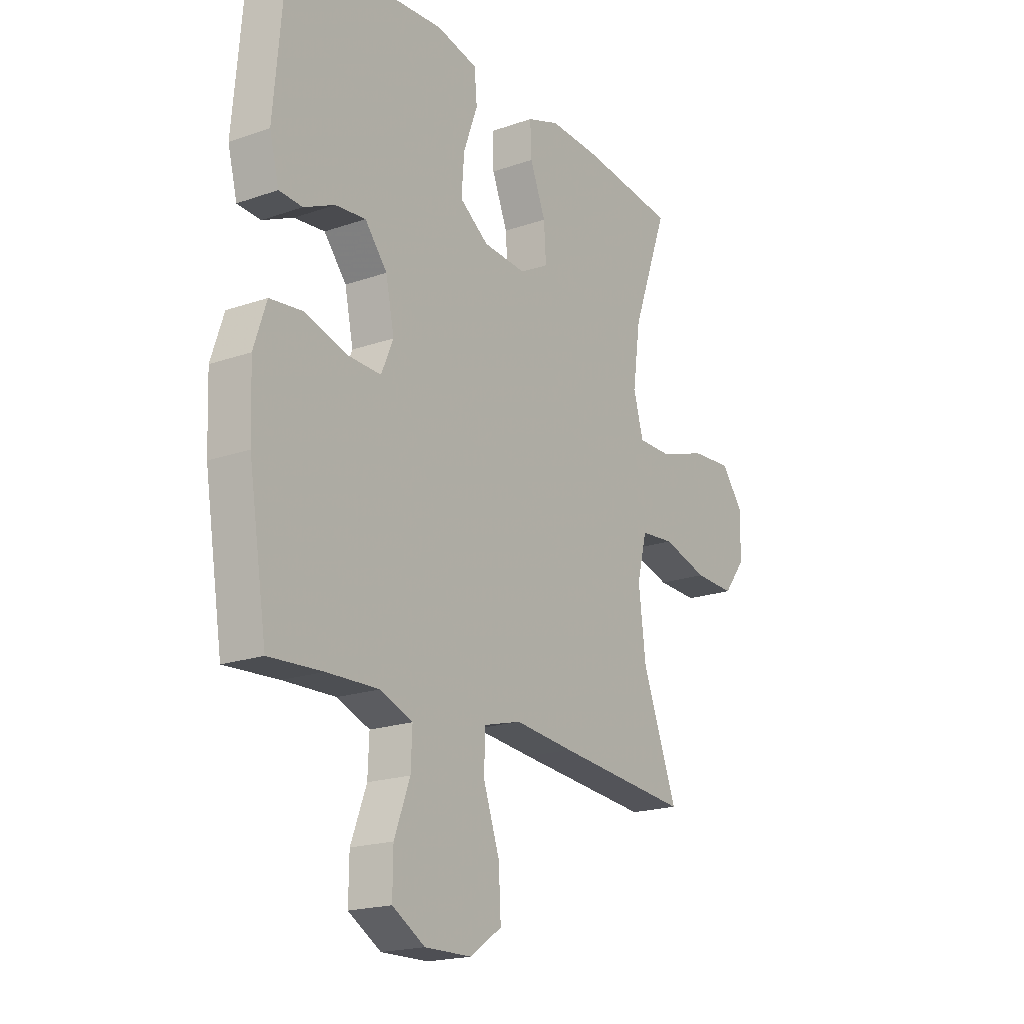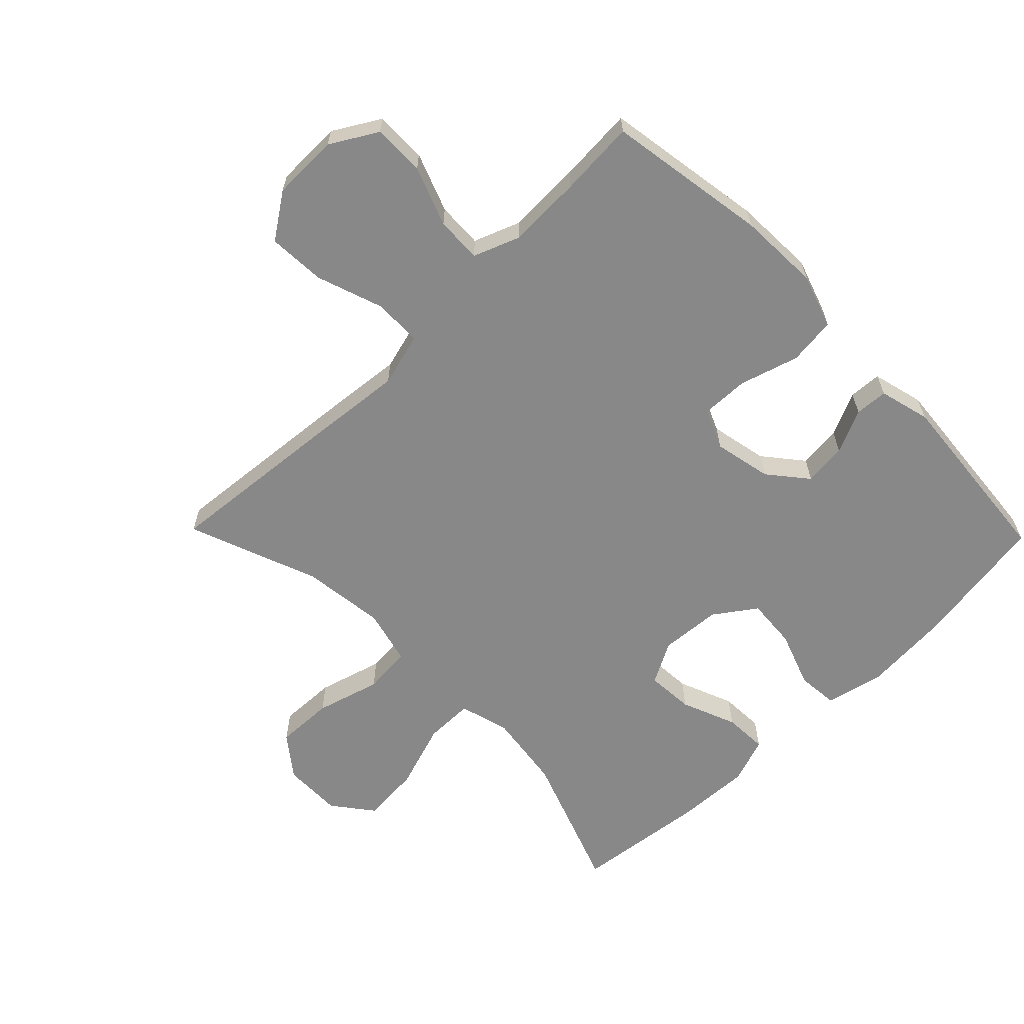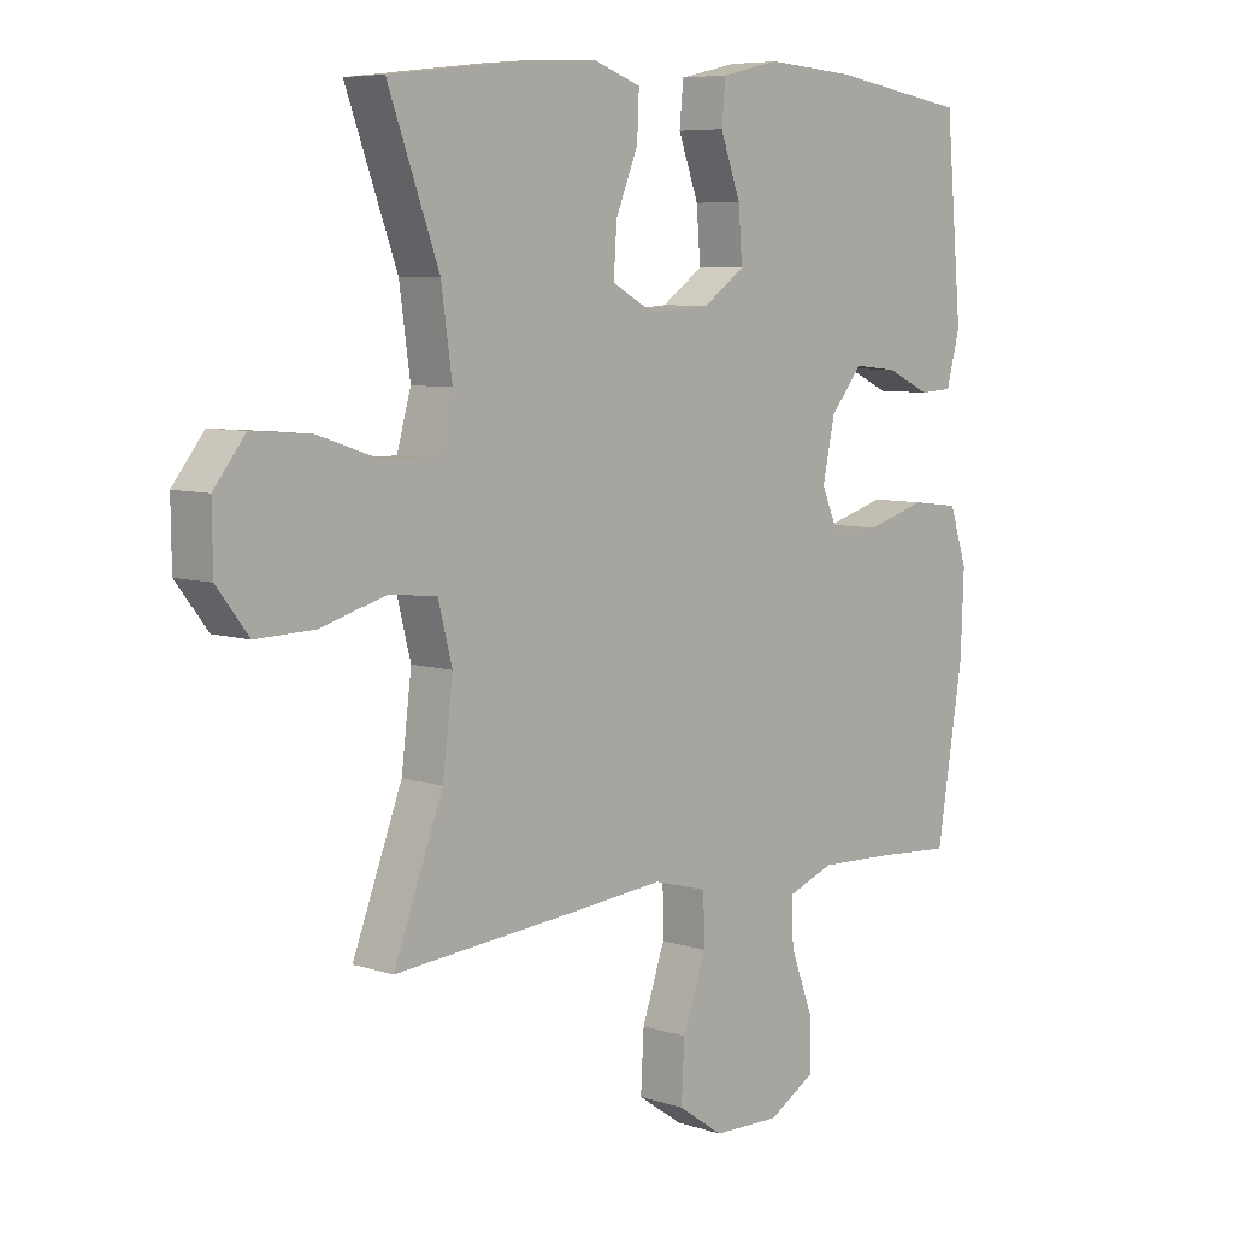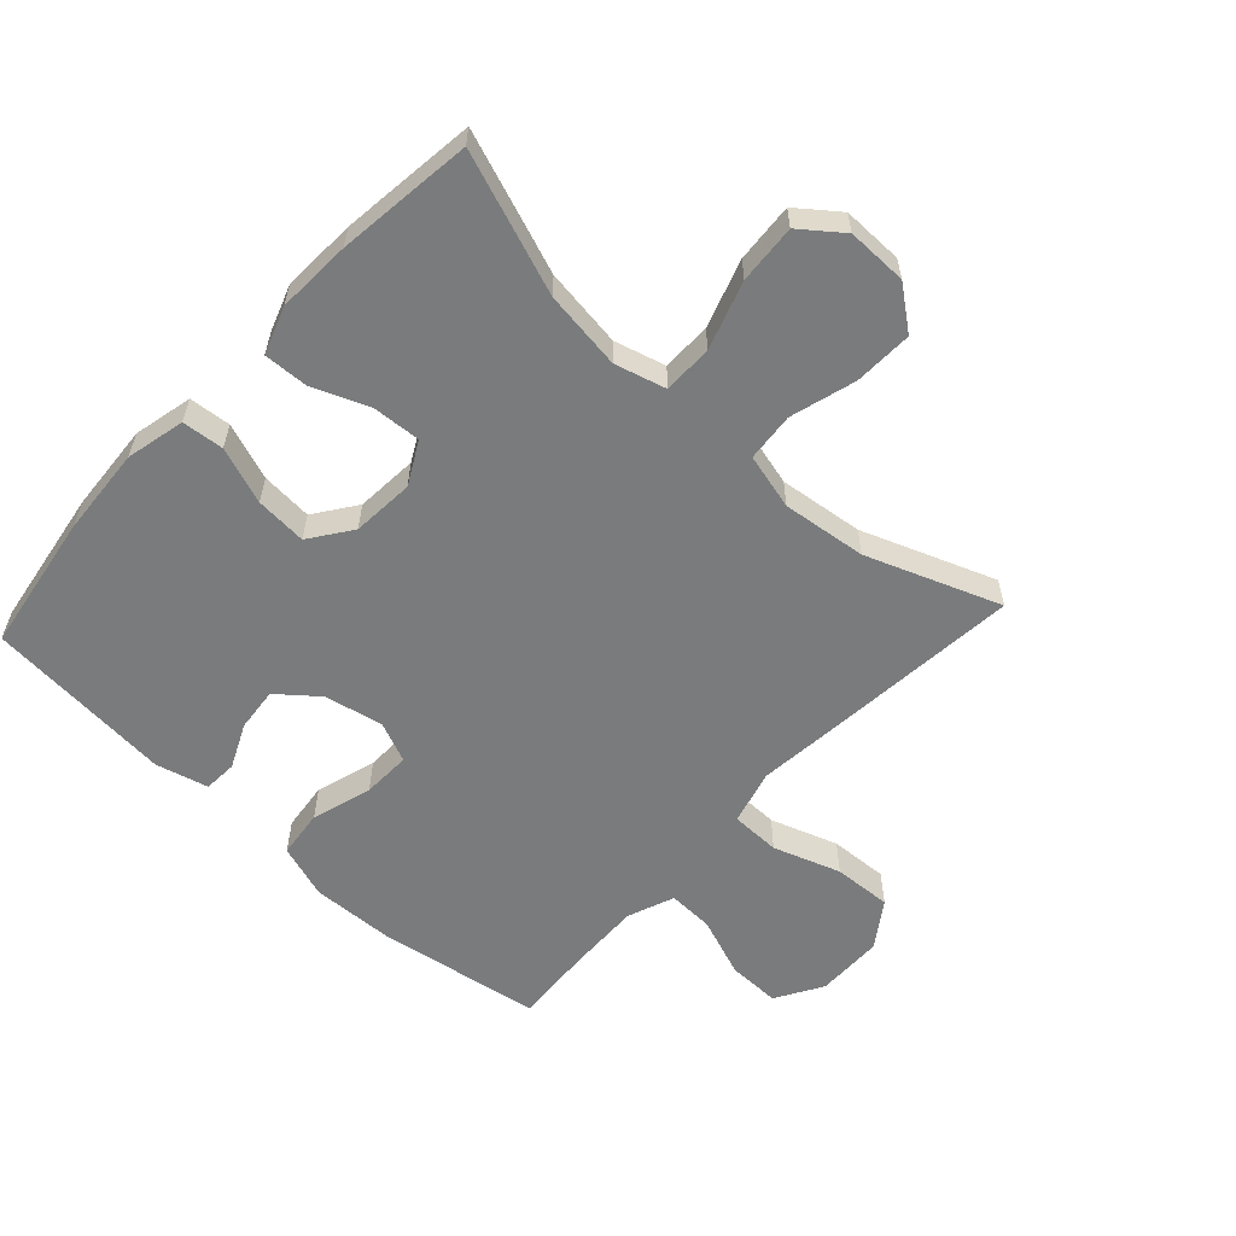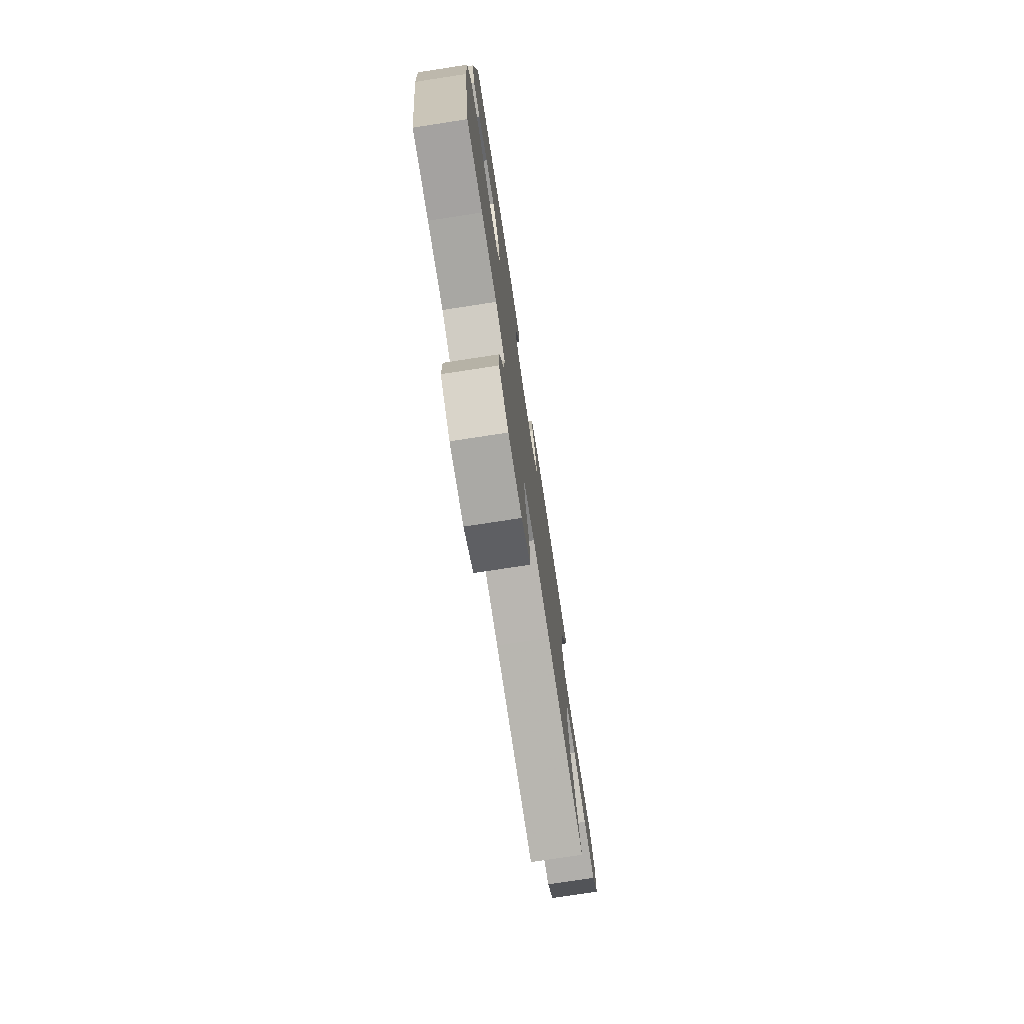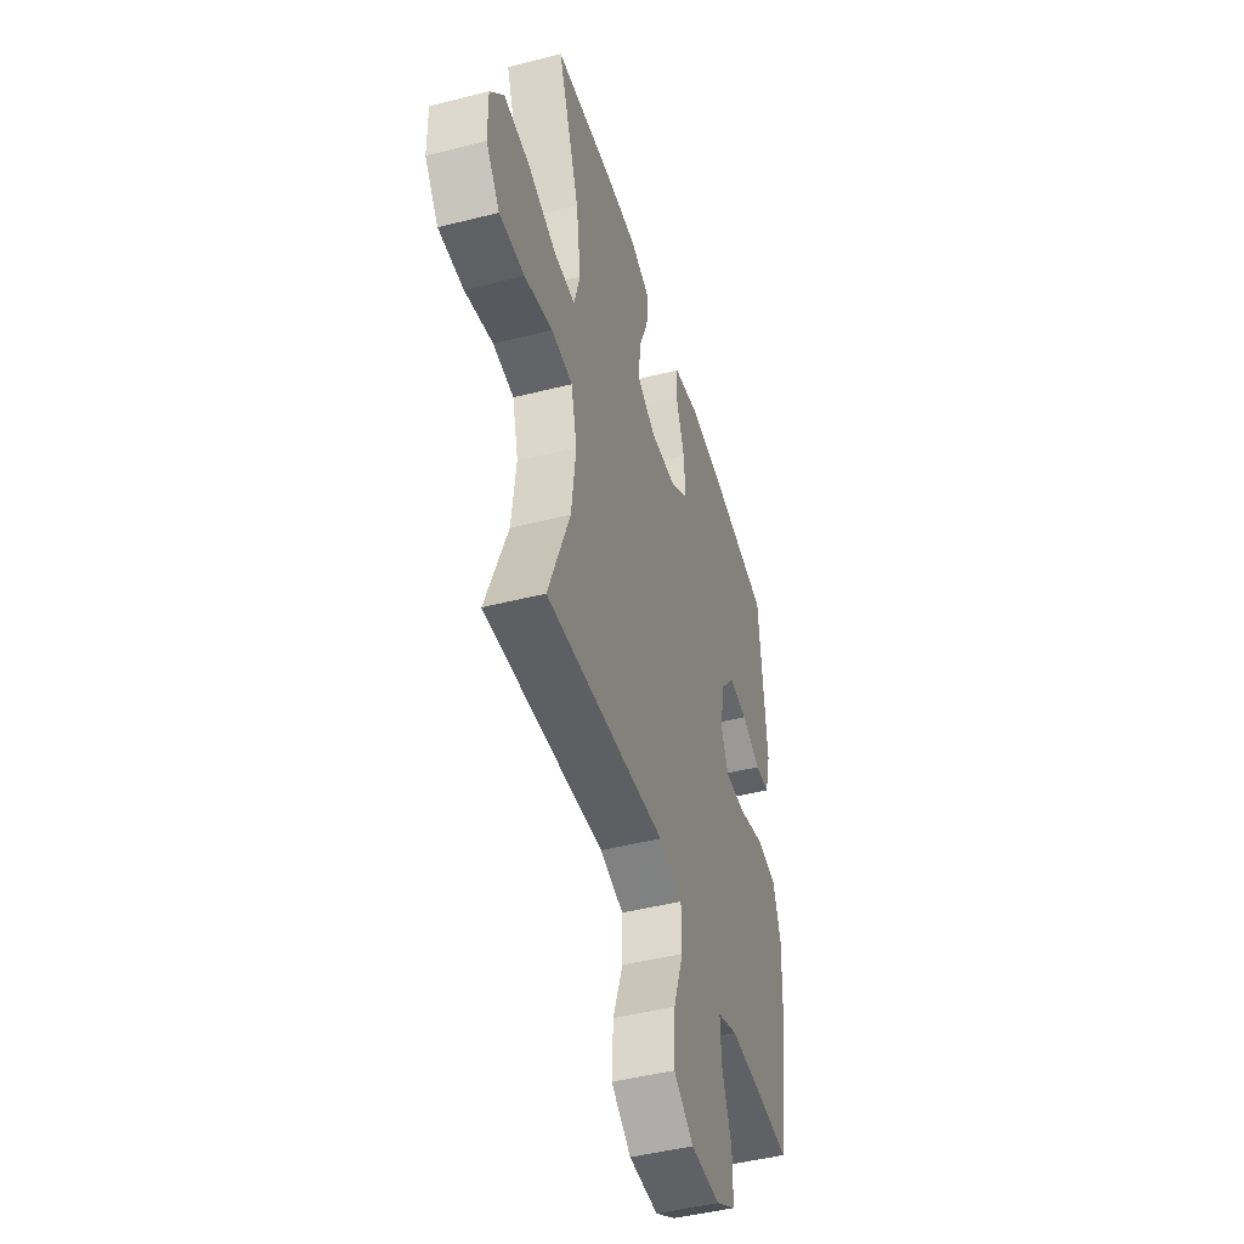
<metadata>
{"format":"obj","ext":"obj","renderer":"f3d","projection":"perspective","resolution":1024,"background":"white","views":[{"elev":-19.4,"azim":-56.7,"up":"+Z"},{"elev":-62.7,"azim":-135.7,"up":"+Y"},{"elev":6.9,"azim":133.9,"up":"+Z"},{"elev":-58.3,"azim":47.2,"up":"+Y"},{"elev":-76.4,"azim":-81.3,"up":"+Z"},{"elev":-46.3,"azim":106.2,"up":"+Z"}]}
</metadata>
<code>
v 0.5 0.07 -0.5
v 0.198 0.07 -0.473
v 0.065 0.07 -0.46
v -0.02 0.07 -0.483
v -0.021 0.07 -0.56
v 0.015 0.07 -0.664
v 0.02 0.07 -0.755
v -0.051 0.07 -0.804
v -0.156 0.07 -0.806
v -0.229 0.07 -0.763
v -0.228 0.07 -0.681
v -0.193 0.07 -0.588
v -0.19 0.07 -0.516
v -0.263 0.07 -0.488
v -0.38 0.07 -0.492
v -0.5 0.07 -0.5
v -0.541 0.07 -0.245
v -0.546 0.07 -0.116
v -0.518 0.07 -0.031
v -0.443 0.07 -0.022
v -0.349 0.07 -0.05
v -0.274 0.07 -0.052
v -0.247 0.07 0.011
v -0.266 0.07 0.102
v -0.316 0.07 0.163
v -0.384 0.07 0.156
v -0.453 0.07 0.124
v -0.505 0.07 0.127
v -0.526 0.07 0.208
v -0.5 0.07 0.5
v -0.284 0.07 0.534
v -0.146 0.07 0.544
v -0.054 0.07 0.523
v -0.048 0.07 0.458
v -0.08 0.07 0.37
v -0.086 0.07 0.29
v -0.021 0.07 0.244
v 0.076 0.07 0.237
v 0.142 0.07 0.273
v 0.137 0.07 0.348
v 0.102 0.07 0.435
v 0.099 0.07 0.504
v 0.172 0.07 0.53
v 0.288 0.07 0.525
v 0.5 0.07 0.5
v 0.42 0.07 0.281
v 0.403 0.07 0.158
v 0.425 0.07 0.079
v 0.502 0.07 0.079
v 0.607 0.07 0.114
v 0.699 0.07 0.121
v 0.748 0.07 0.058
v 0.747 0.07 -0.036
v 0.697 0.07 -0.101
v 0.606 0.07 -0.098
v 0.504 0.07 -0.069
v 0.428 0.07 -0.076
v 0.406 0.07 -0.163
v 0.422 0.07 -0.294
v 0.5 0 -0.5
v 0.198 0 -0.473
v 0.065 0 -0.46
v -0.02 0 -0.483
v -0.021 0 -0.56
v 0.015 0 -0.664
v 0.02 0 -0.755
v -0.051 0 -0.804
v -0.156 0 -0.806
v -0.229 0 -0.763
v -0.228 0 -0.681
v -0.193 0 -0.588
v -0.19 0 -0.516
v -0.263 0 -0.488
v -0.38 0 -0.492
v -0.5 0 -0.5
v -0.541 0 -0.245
v -0.546 0 -0.116
v -0.518 0 -0.031
v -0.443 0 -0.022
v -0.349 0 -0.05
v -0.274 0 -0.052
v -0.247 0 0.011
v -0.266 0 0.102
v -0.316 0 0.163
v -0.384 0 0.156
v -0.453 0 0.124
v -0.505 0 0.127
v -0.526 0 0.208
v -0.5 0 0.5
v -0.284 0 0.534
v -0.146 0 0.544
v -0.054 0 0.523
v -0.048 0 0.458
v -0.08 0 0.37
v -0.086 0 0.29
v -0.021 0 0.244
v 0.076 0 0.237
v 0.142 0 0.273
v 0.137 0 0.348
v 0.102 0 0.435
v 0.099 0 0.504
v 0.172 0 0.53
v 0.288 0 0.525
v 0.5 0 0.5
v 0.42 0 0.281
v 0.403 0 0.158
v 0.425 0 0.079
v 0.502 0 0.079
v 0.607 0 0.114
v 0.699 0 0.121
v 0.748 0 0.058
v 0.747 0 -0.036
v 0.697 0 -0.101
v 0.606 0 -0.098
v 0.504 0 -0.069
v 0.428 0 -0.076
v 0.406 0 -0.163
v 0.422 0 -0.294
f 53 54 55 56
f 53 56 57
f 52 53 57
f 49 50 51 52
f 48 49 52 57
f 47 48 57 58
f 43 44 45 46
f 43 46 47
f 40 41 42 43
f 39 40 43 47
f 38 39 47 58
f 32 33 34 35
f 32 35 36
f 31 32 36
f 30 31 36
f 29 30 36 37
f 26 27 28 29
f 25 26 29 37
f 18 19 20 21
f 18 21 22
f 15 16 17 18
f 14 15 18 22
f 13 14 22 23
f 9 10 11 12
f 9 12 13
f 8 9 13 23
f 5 6 7 8
f 4 5 8 23
f 59 1 2 3
f 24 25 37 38
f 24 38 58 59
f 23 24 59
f 3 4 23 59
f 115 114 113 112
f 116 115 112
f 116 112 111
f 111 110 109 108
f 116 111 108 107
f 117 116 107 106
f 105 104 103 102
f 106 105 102
f 102 101 100 99
f 106 102 99 98
f 117 106 98 97
f 94 93 92 91
f 95 94 91
f 95 91 90
f 95 90 89
f 96 95 89 88
f 88 87 86 85
f 96 88 85 84
f 80 79 78 77
f 81 80 77
f 77 76 75 74
f 81 77 74 73
f 82 81 73 72
f 71 70 69 68
f 72 71 68
f 82 72 68 67
f 67 66 65 64
f 82 67 64 63
f 62 61 60 118
f 97 96 84 83
f 118 117 97 83
f 118 83 82
f 118 82 63 62
f 1 60 61 2
f 2 61 62 3
f 3 62 63 4
f 4 63 64 5
f 5 64 65 6
f 6 65 66 7
f 7 66 67 8
f 8 67 68 9
f 9 68 69 10
f 10 69 70 11
f 11 70 71 12
f 12 71 72 13
f 13 72 73 14
f 14 73 74 15
f 15 74 75 16
f 16 75 76 17
f 17 76 77 18
f 18 77 78 19
f 19 78 79 20
f 20 79 80 21
f 21 80 81 22
f 22 81 82 23
f 23 82 83 24
f 24 83 84 25
f 25 84 85 26
f 26 85 86 27
f 27 86 87 28
f 28 87 88 29
f 29 88 89 30
f 30 89 90 31
f 31 90 91 32
f 32 91 92 33
f 33 92 93 34
f 34 93 94 35
f 35 94 95 36
f 36 95 96 37
f 37 96 97 38
f 38 97 98 39
f 39 98 99 40
f 40 99 100 41
f 41 100 101 42
f 42 101 102 43
f 43 102 103 44
f 44 103 104 45
f 45 104 105 46
f 46 105 106 47
f 47 106 107 48
f 48 107 108 49
f 49 108 109 50
f 50 109 110 51
f 51 110 111 52
f 52 111 112 53
f 53 112 113 54
f 54 113 114 55
f 55 114 115 56
f 56 115 116 57
f 57 116 117 58
f 58 117 118 59
f 59 118 60 1

</code>
